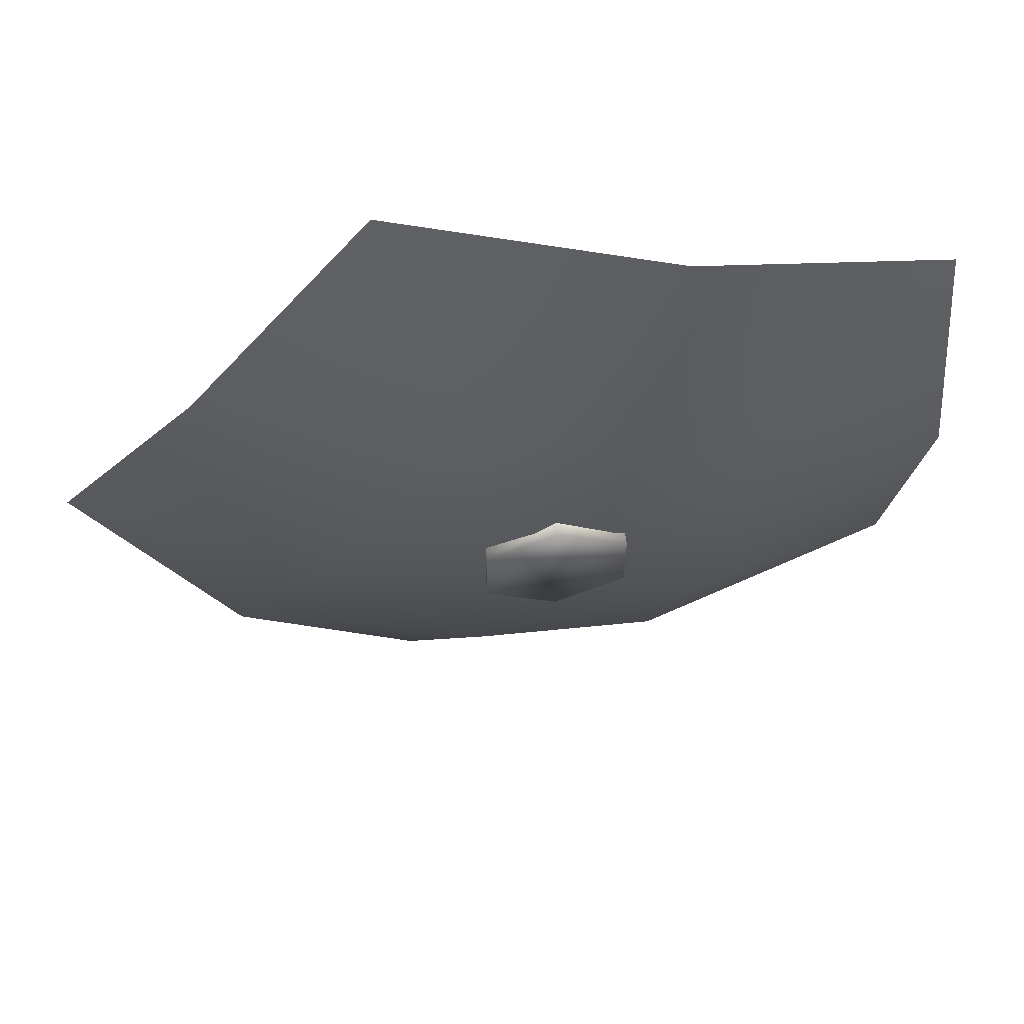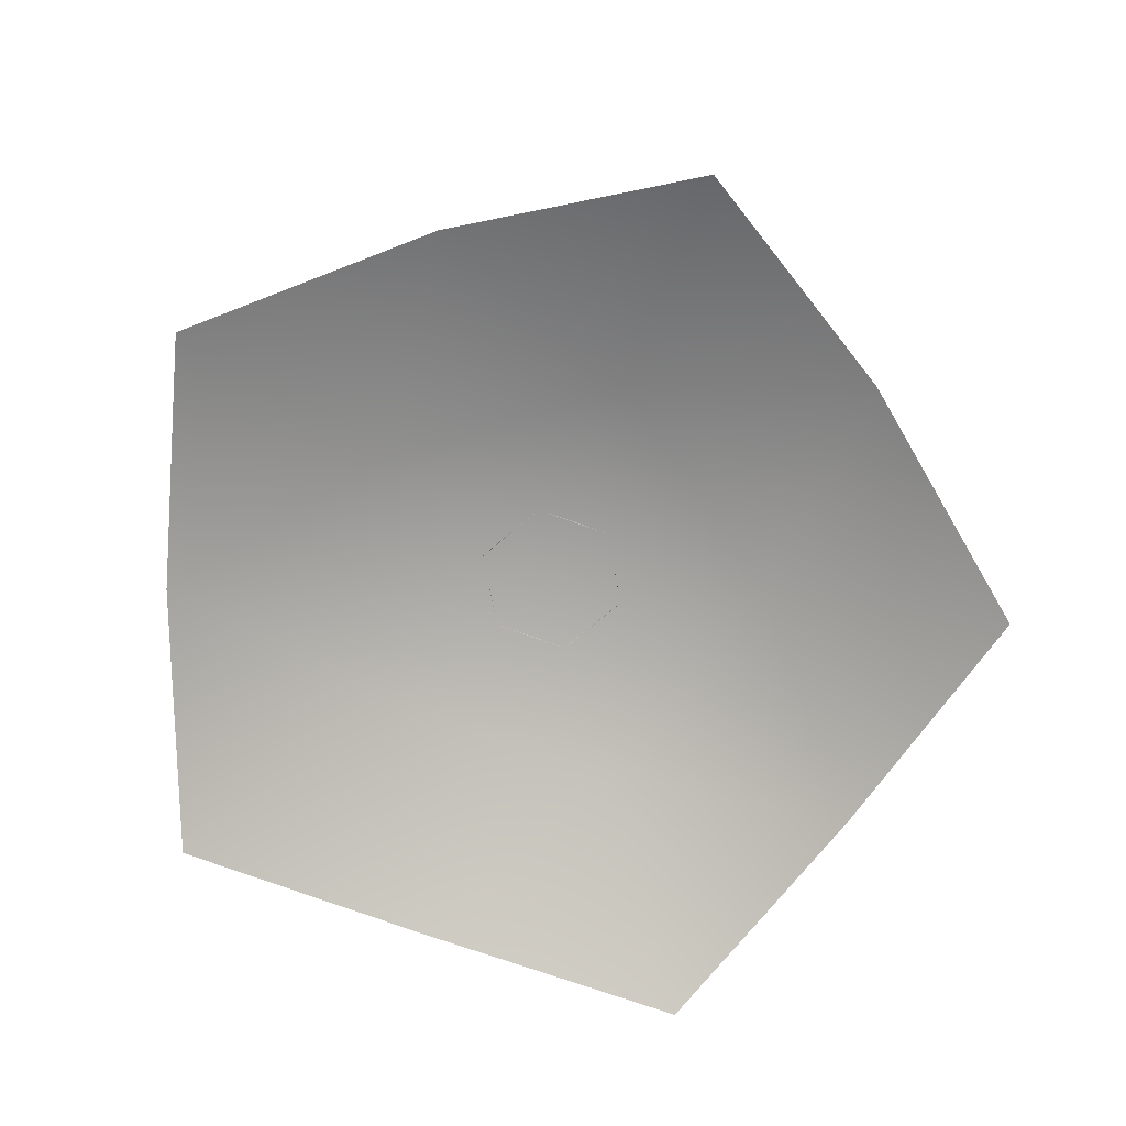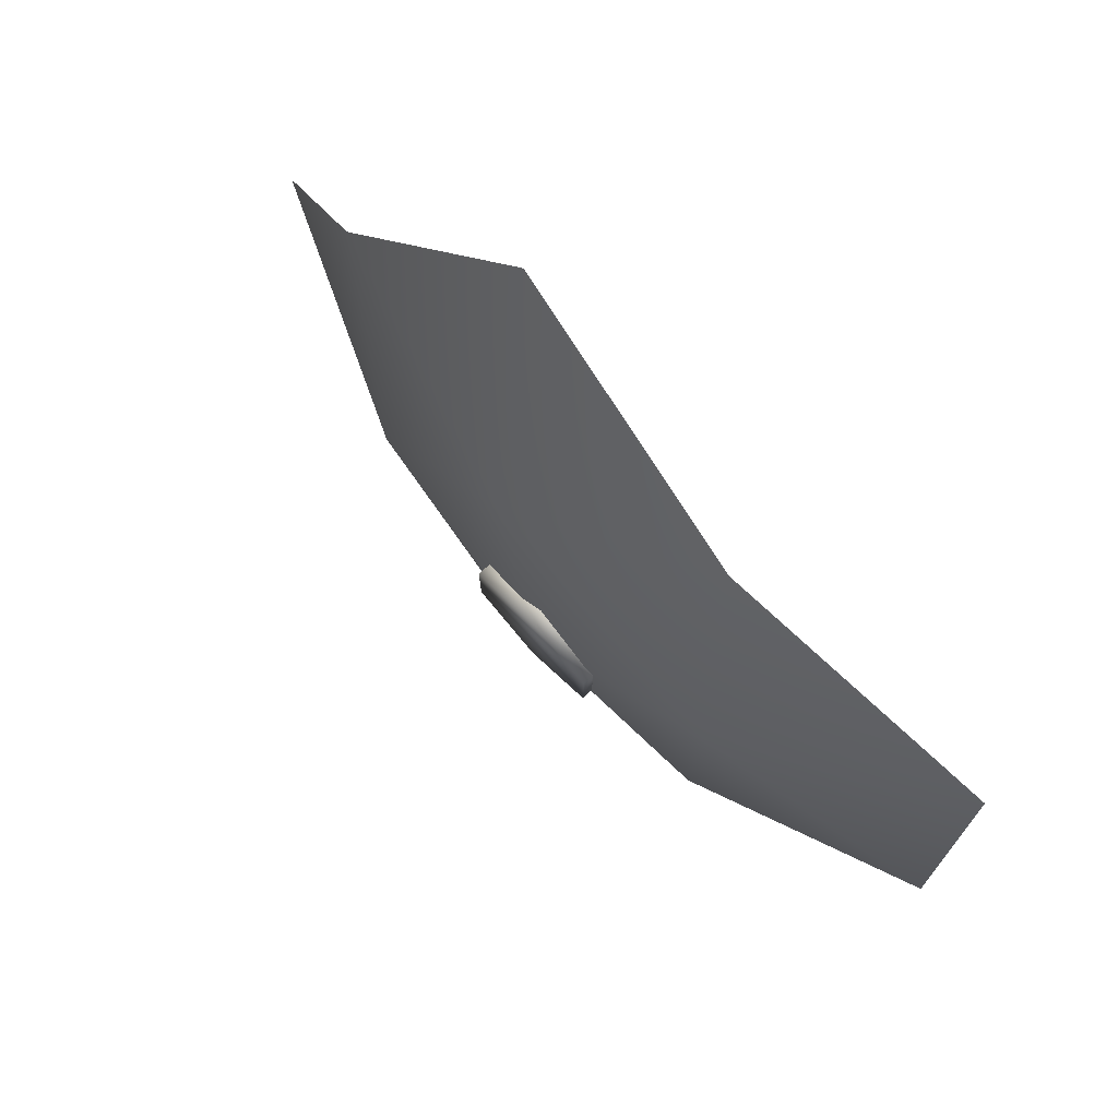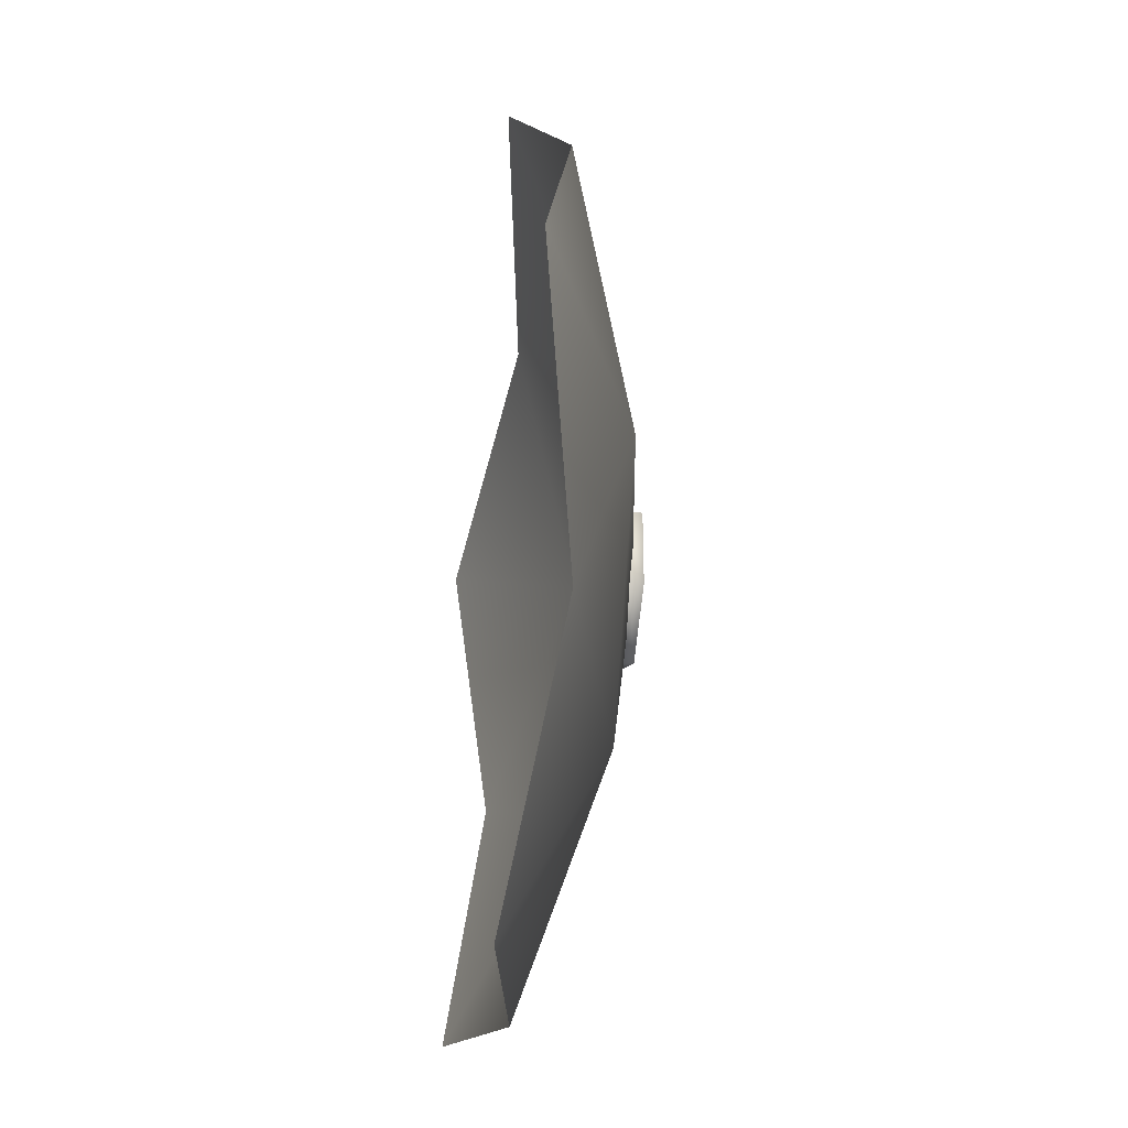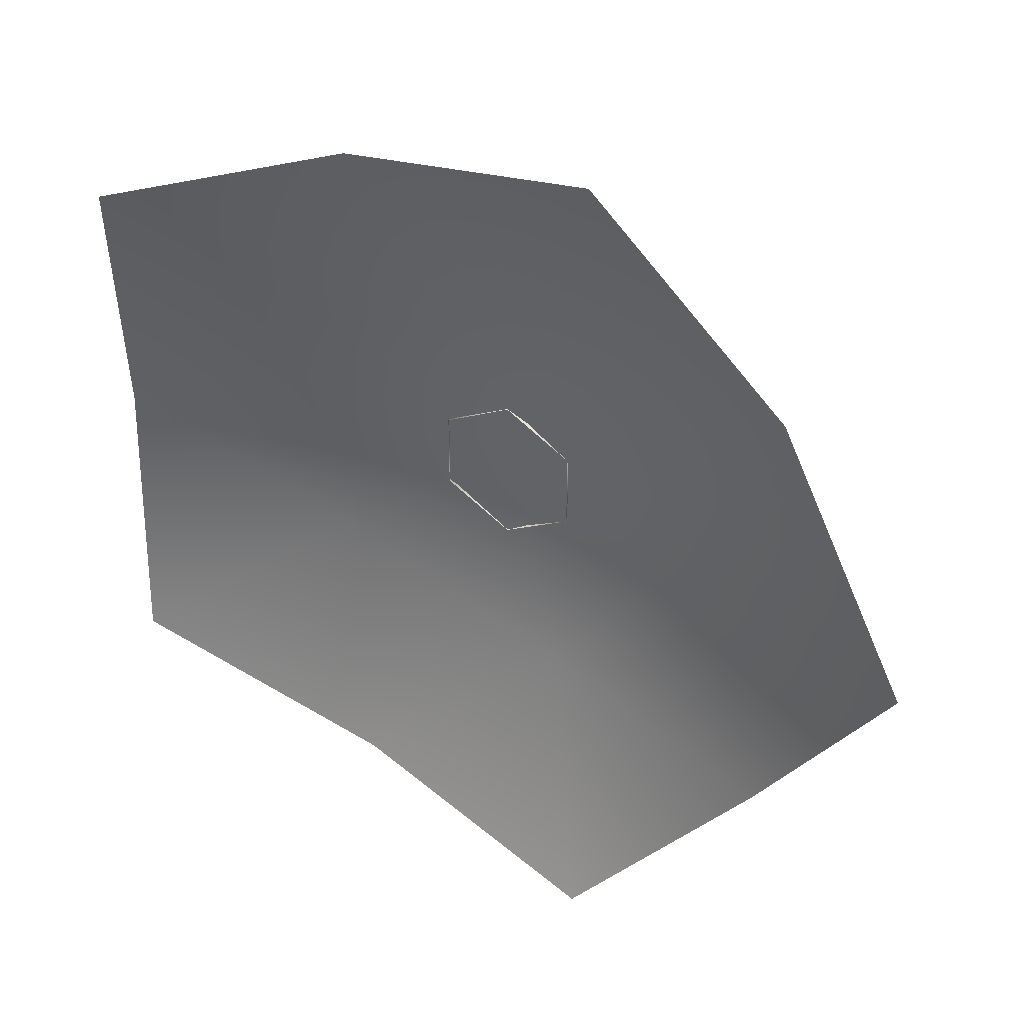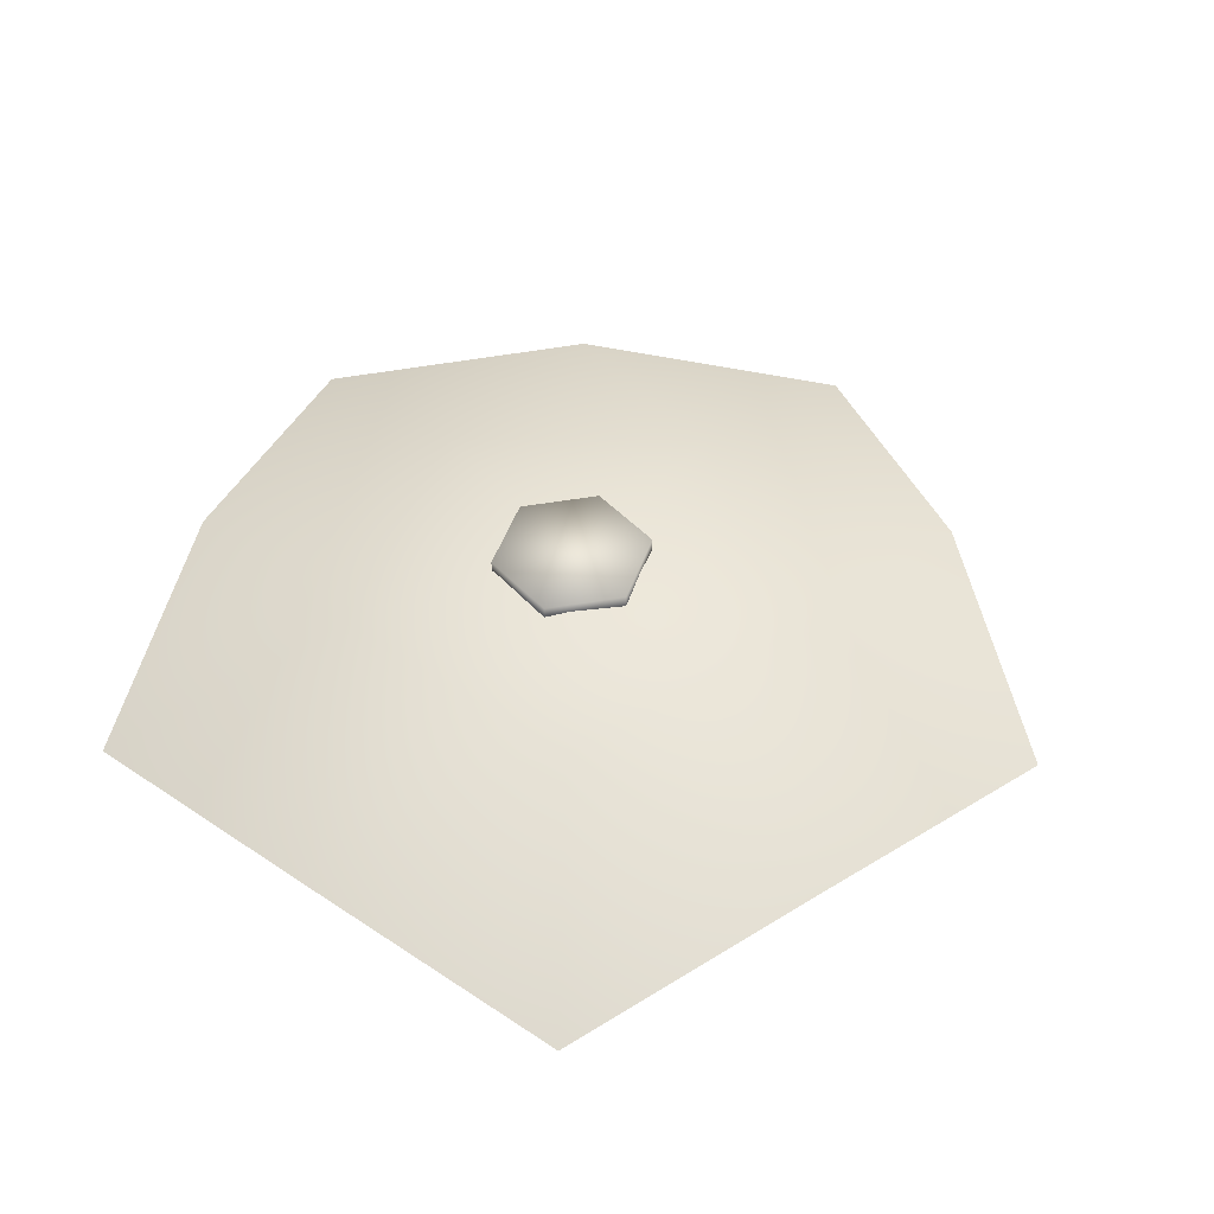
<metadata>
{"format":"obj","ext":"obj","renderer":"f3d","projection":"perspective","resolution":1024,"background":"white","views":[{"elev":63.9,"azim":172.6,"up":"+Z"},{"elev":-75.0,"azim":70.3,"up":"+Y"},{"elev":77.7,"azim":-133.3,"up":"+Z"},{"elev":-36.3,"azim":83.1,"up":"+Z"},{"elev":40.1,"azim":28.8,"up":"+Z"},{"elev":48.0,"azim":19.1,"up":"+Y"}]}
</metadata>
<code>
o Health_Pickup_Cylinder.002
v 1e-06 0.1378 -0.3
v 1e-06 0.1878 -0.3
v 0.2598 0.1378 -0.15
v 0.2598 0.1878 -0.15
v 0.2598 0.1378 0.15
v 0.2598 0.1878 0.15
v 1e-06 0.1378 0.3
v 1e-06 0.1878 0.3
v -0.2598 0.1378 0.15
v -0.2598 0.1878 0.15
v -0.2598 0.1378 -0.15
v -0.2598 0.1878 -0.15
v 2e-06 0.1854 -0
v 0.2662 0.0755 0.8192
v 0.5572 -0.3268 1.715
v 1.803 -0.3268 -0
v 0.8613 0.0755 -0
v -0.6968 0.0755 0.5063
v -1.459 -0.3268 1.06
v -0.6968 0.0755 -0.5063
v -1.459 -0.3268 -1.06
v 0.2662 0.0755 -0.8192
v 0.5572 -0.3268 -1.715
v 1.241 -0.1766 -0.9015
v -0.474 -0.1766 -1.459
v -1.534 -0.1766 -0
v -0.474 -0.1766 1.459
v 1.241 -0.1766 0.9015
f 2 3 1
f 4 5 3
f 6 7 5
f 8 9 7
f 10 8 6
f 10 11 9
f 12 1 11
f 17 22 13
f 16 24 17
f 17 24 22
f 24 23 22
f 22 20 13
f 23 25 22
f 22 25 20
f 25 21 20
f 20 18 13
f 21 26 20
f 20 26 18
f 26 19 18
f 18 14 13
f 19 27 18
f 18 27 14
f 27 15 14
f 14 17 13
f 15 28 14
f 14 28 17
f 28 16 17
f 2 4 3
f 4 6 5
f 6 8 7
f 8 10 9
f 6 4 10
f 4 2 10
f 2 12 10
f 10 12 11
f 12 2 1

</code>
